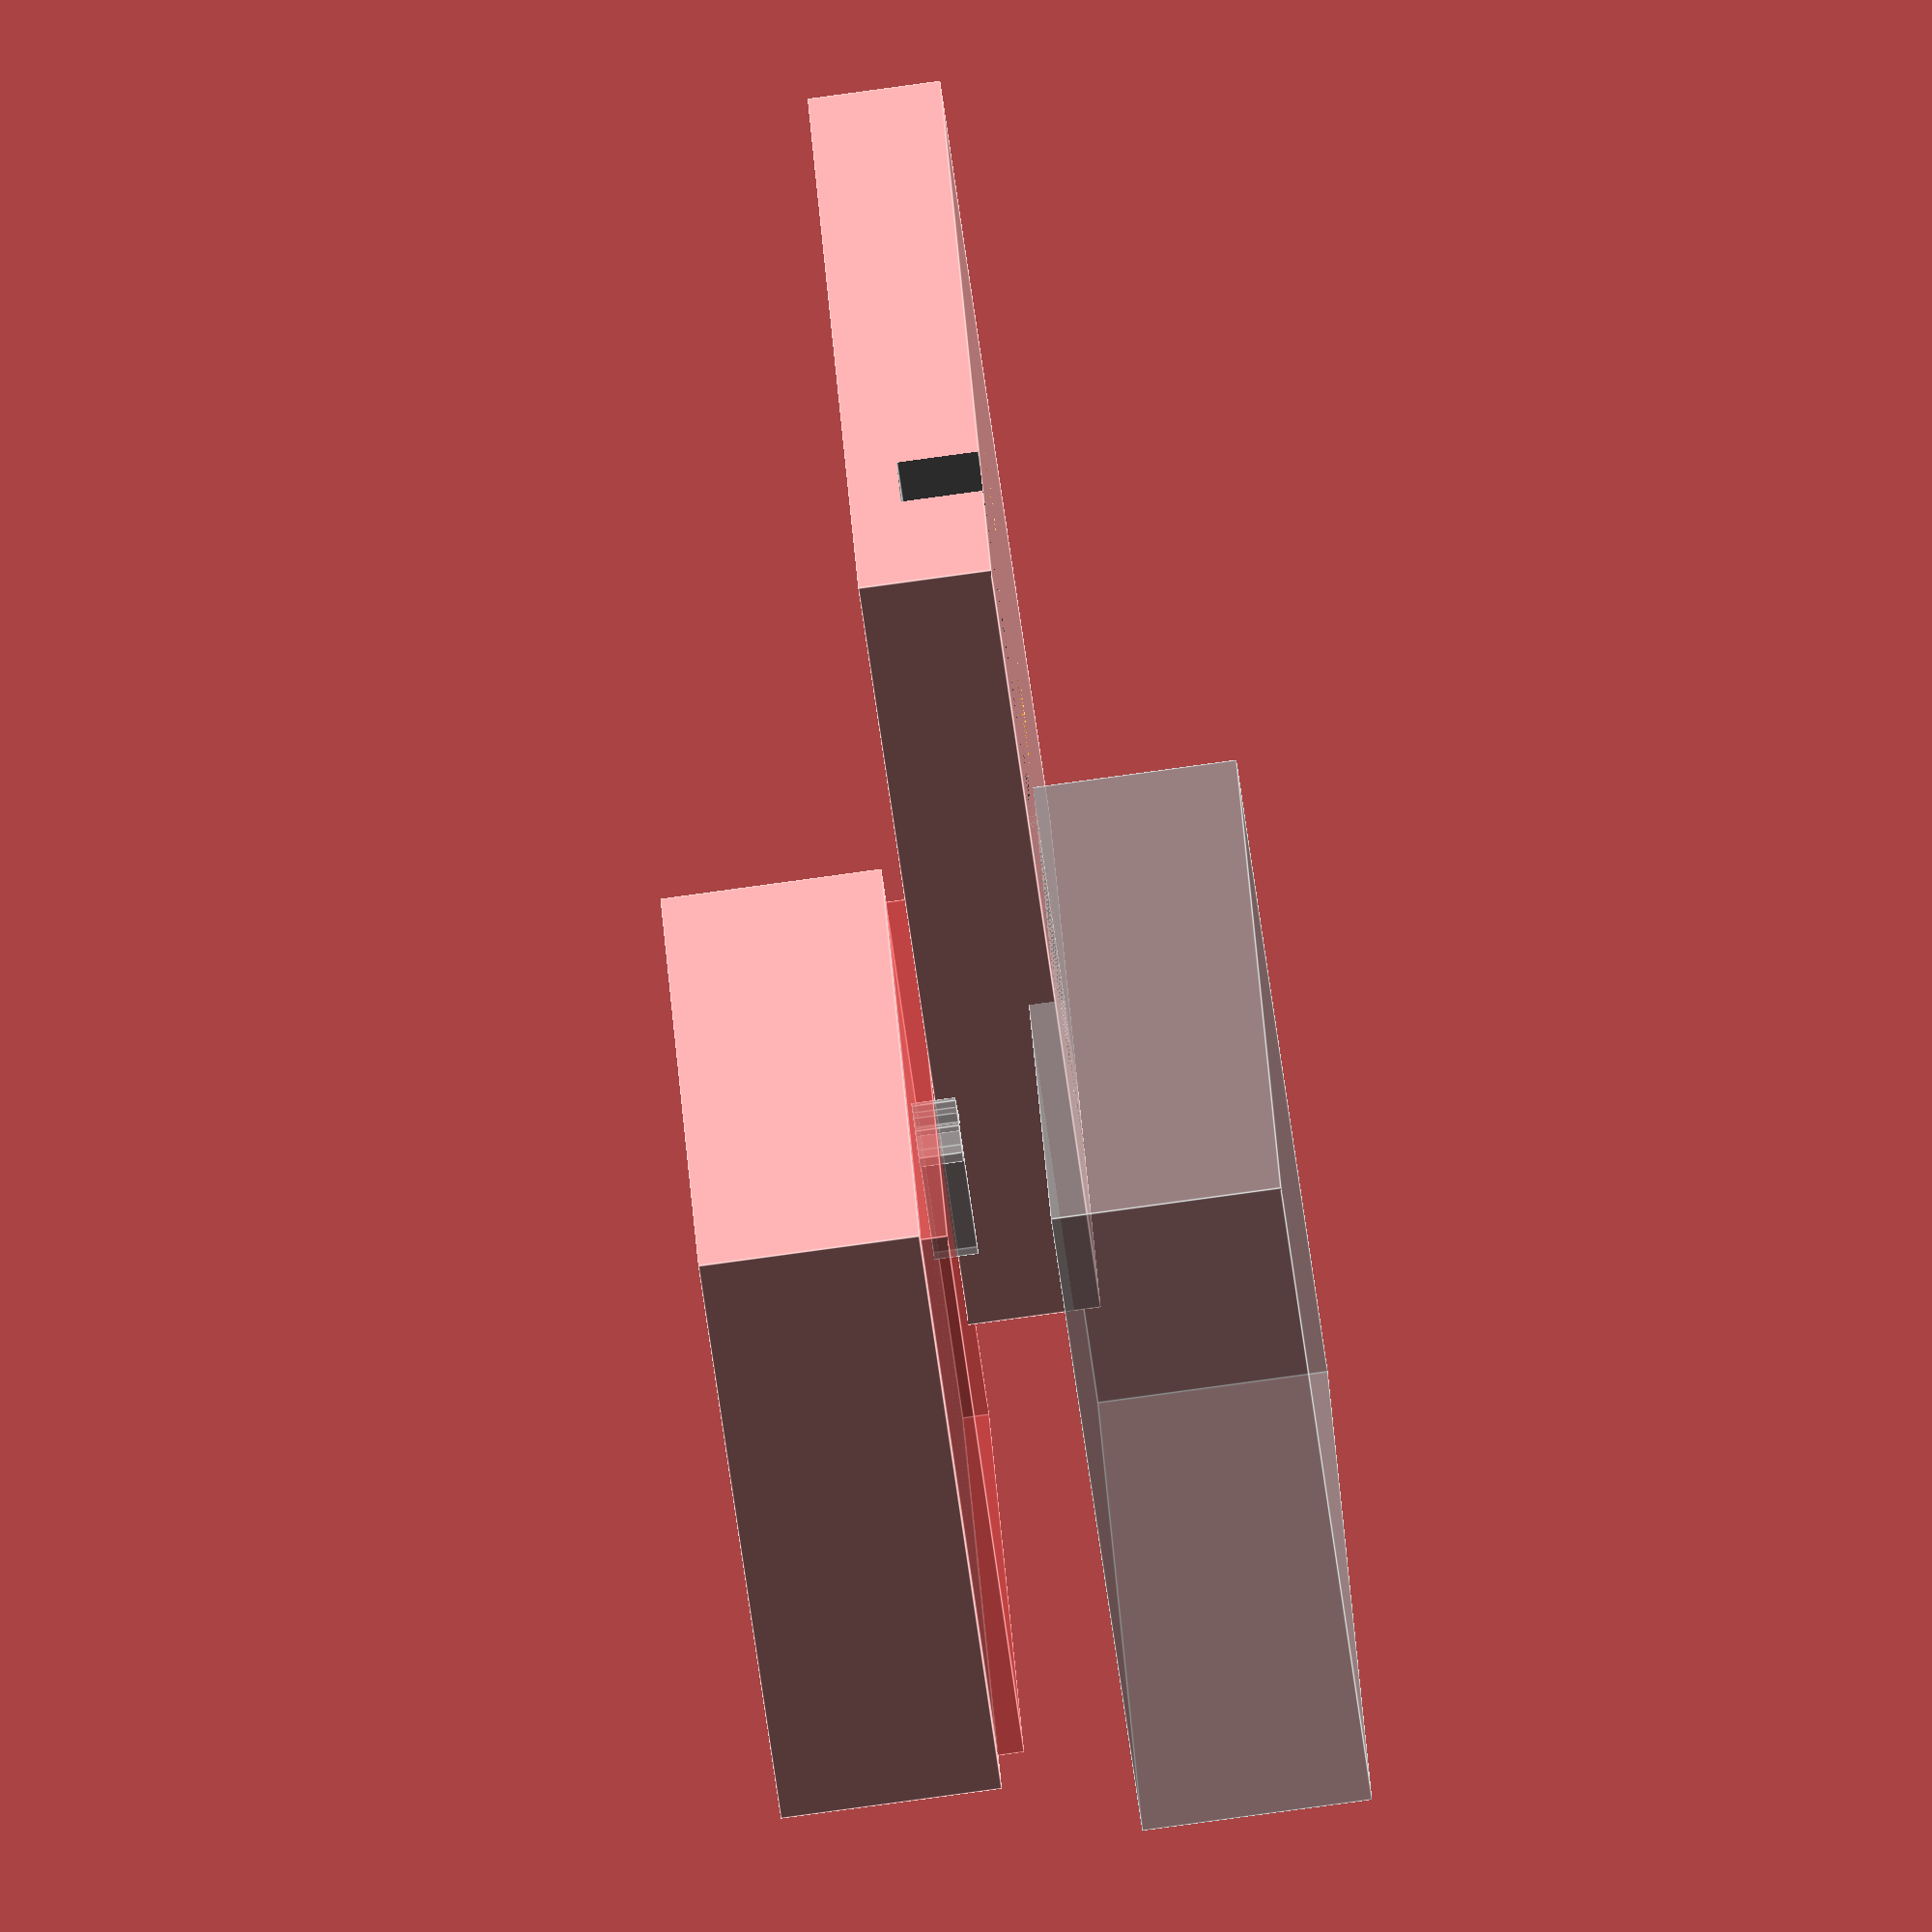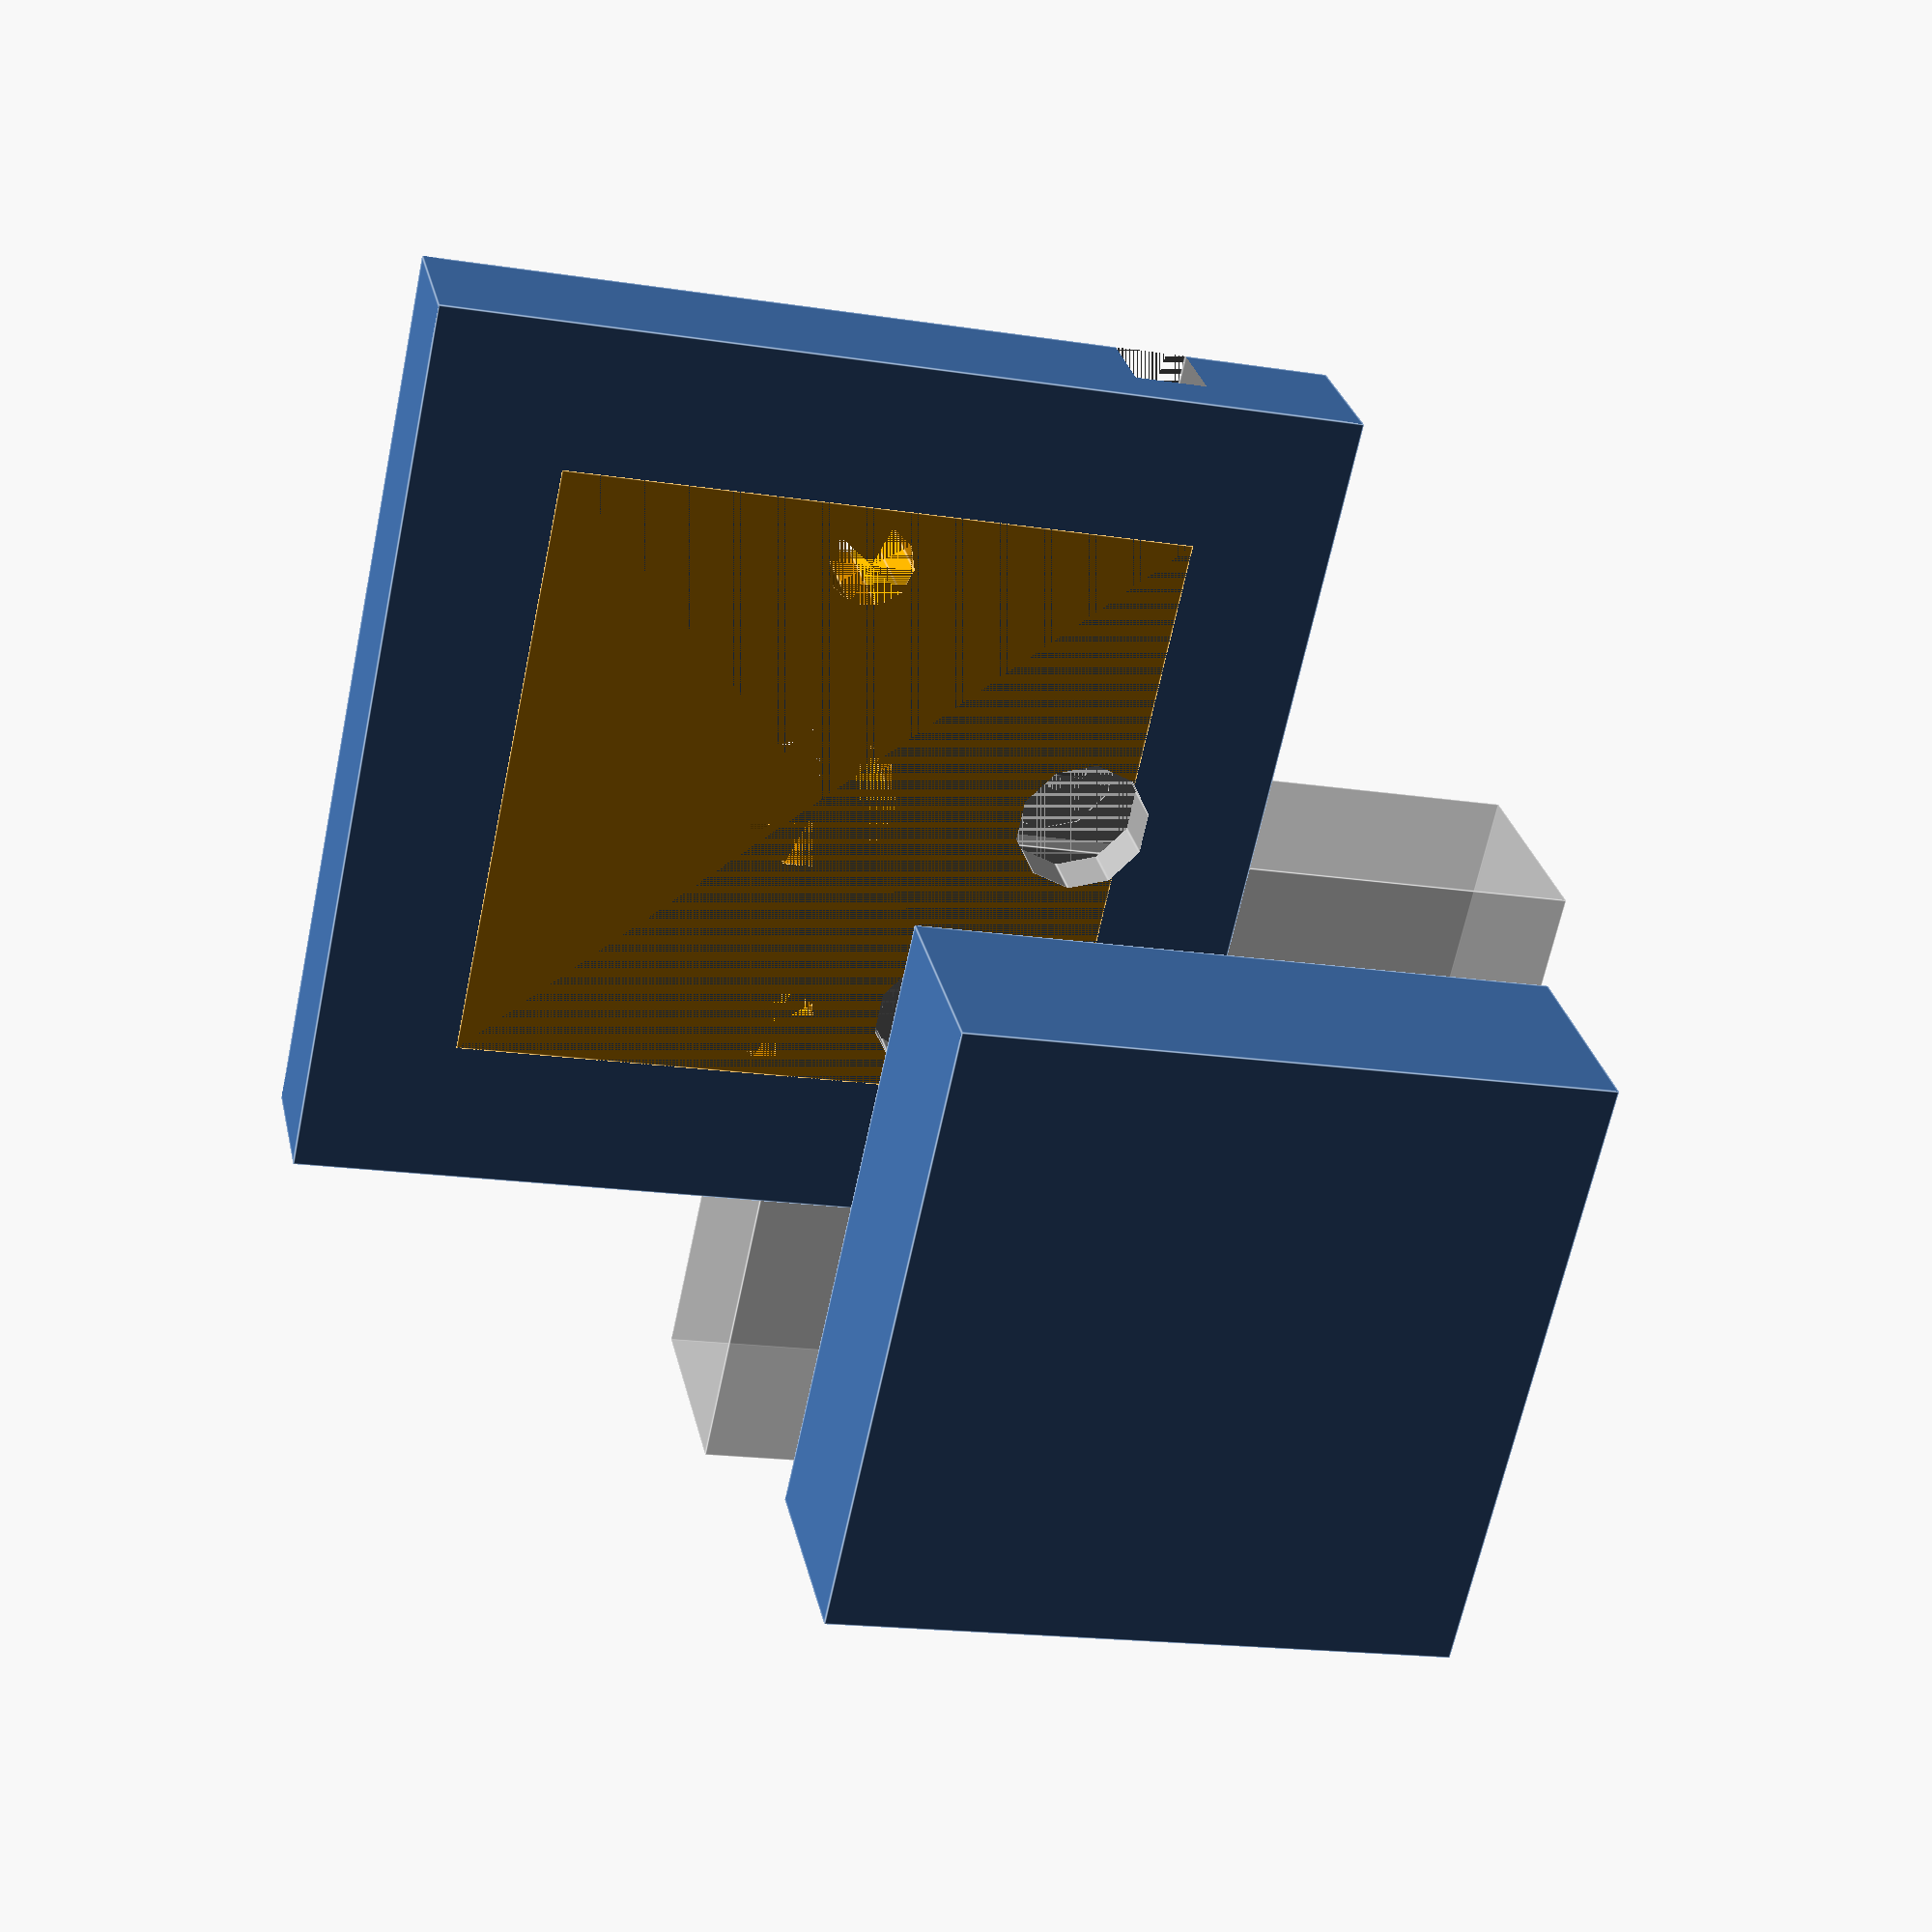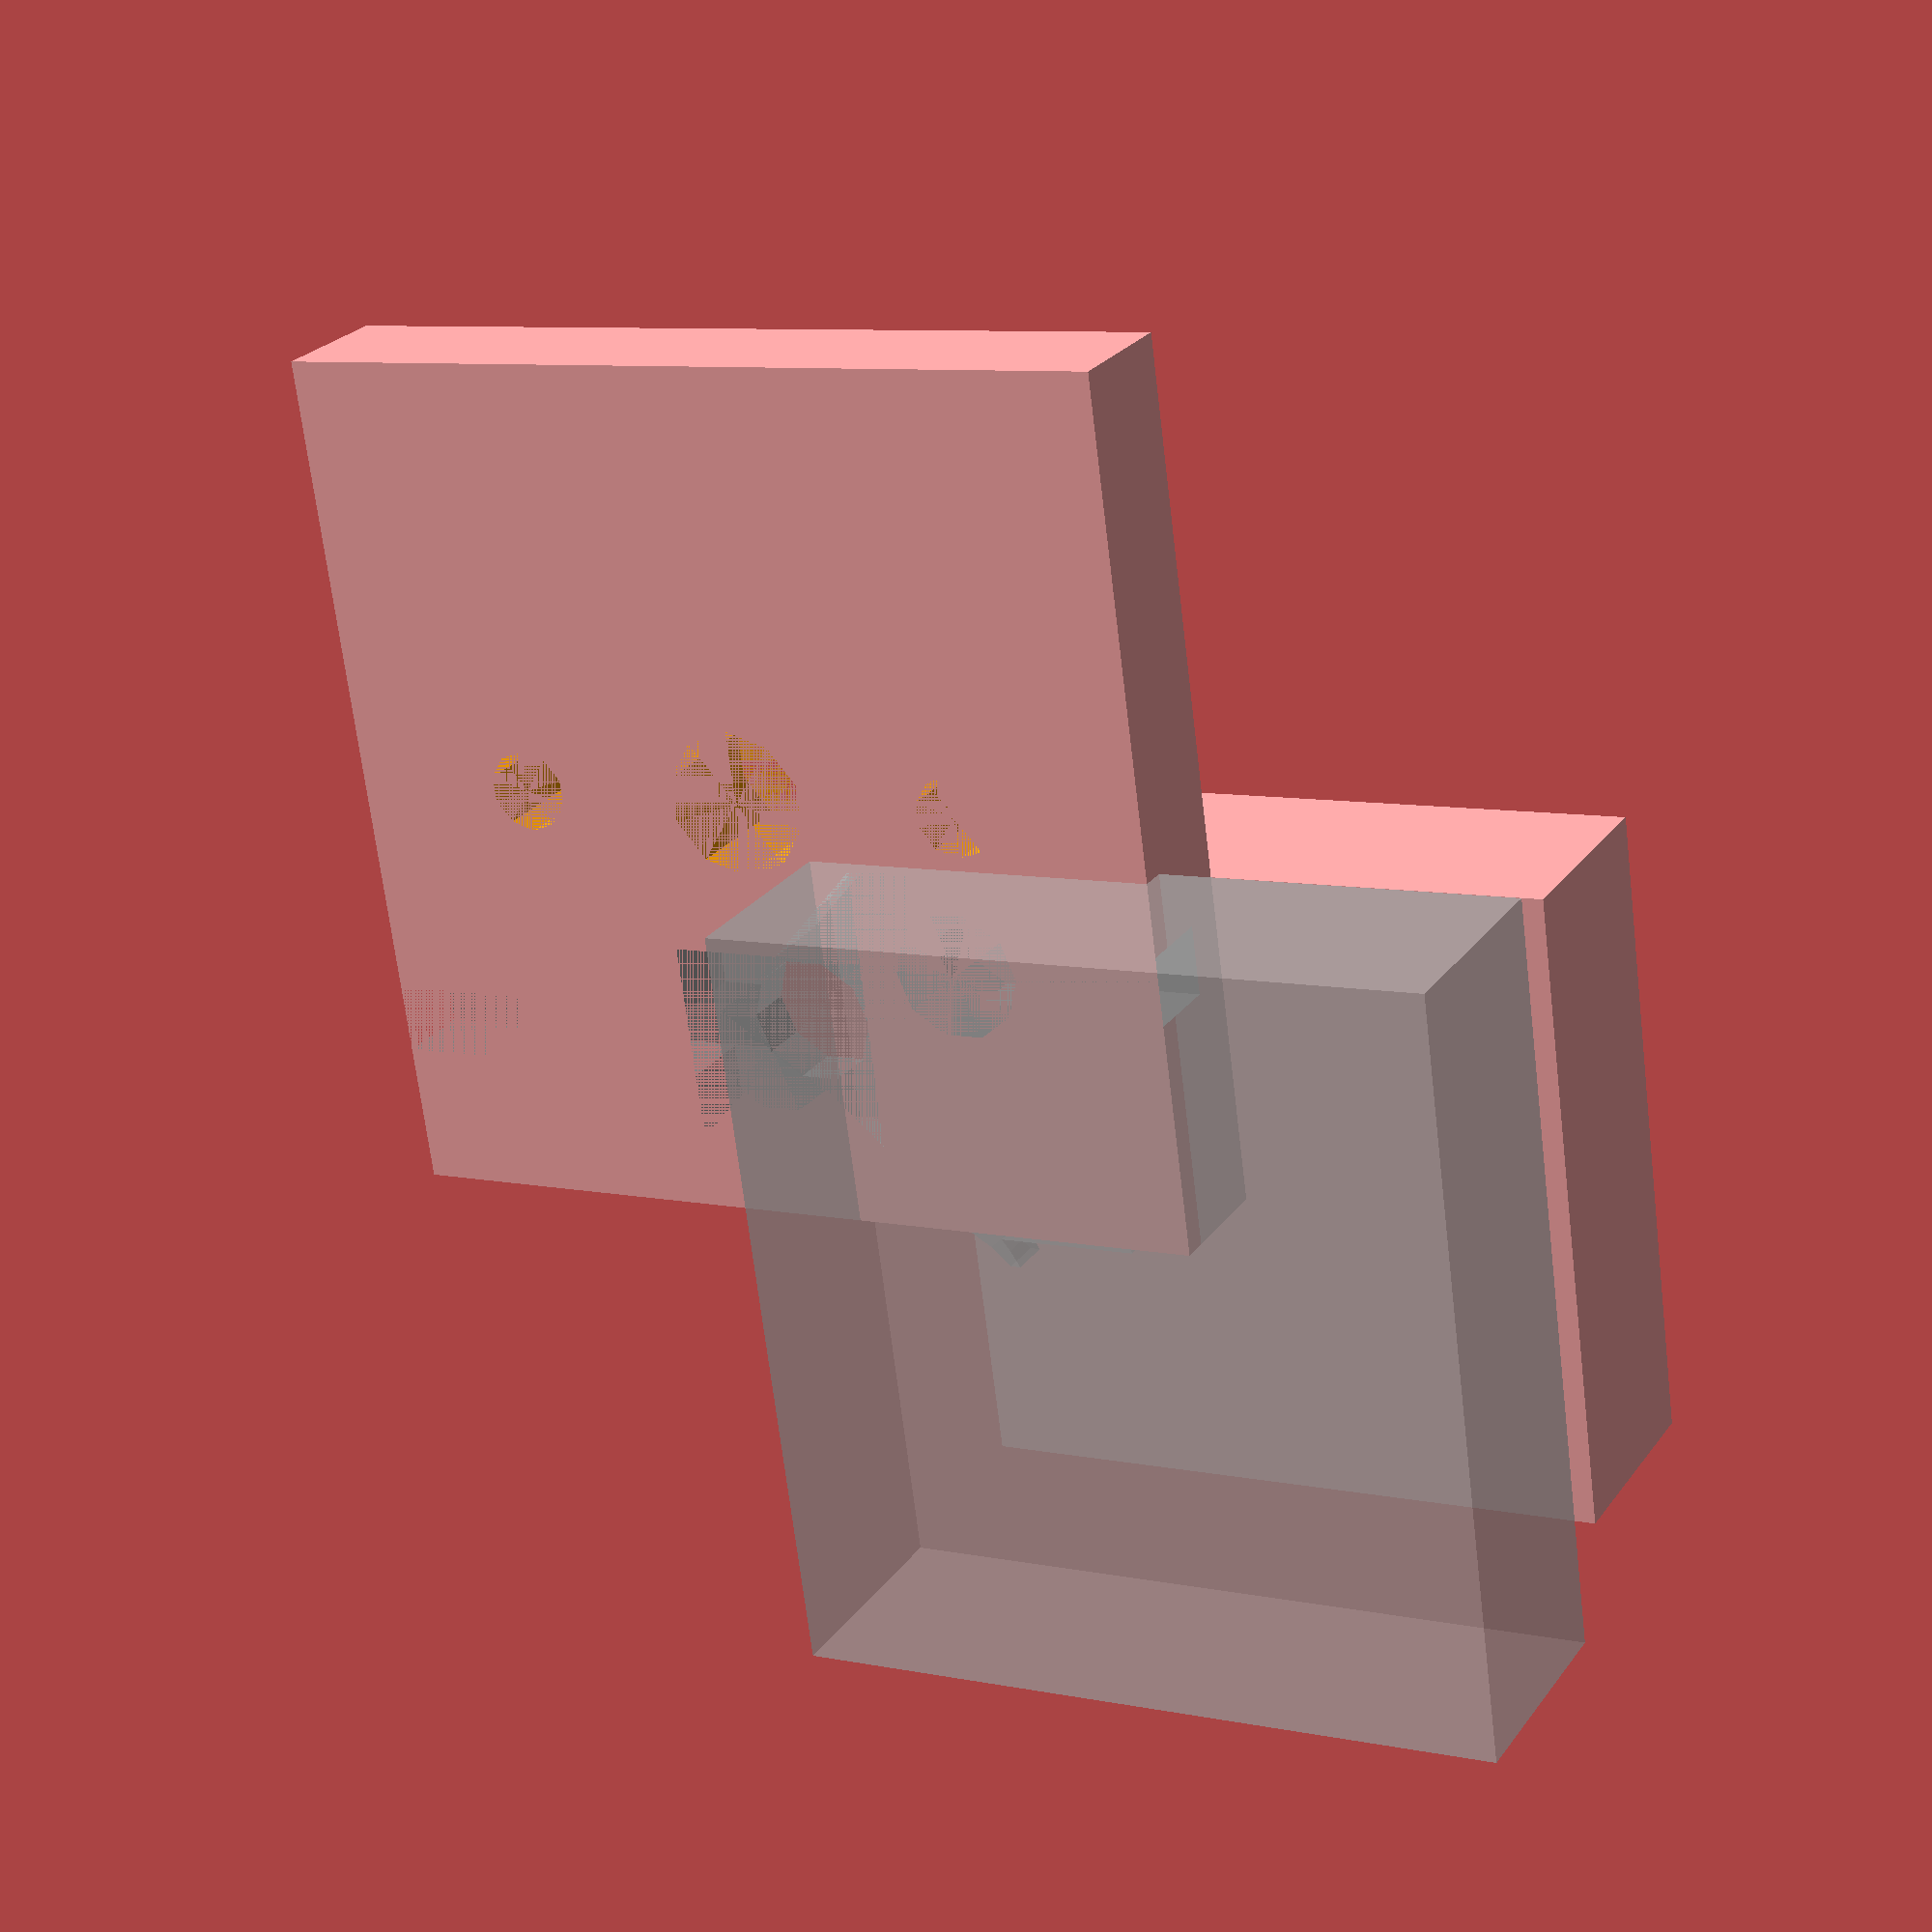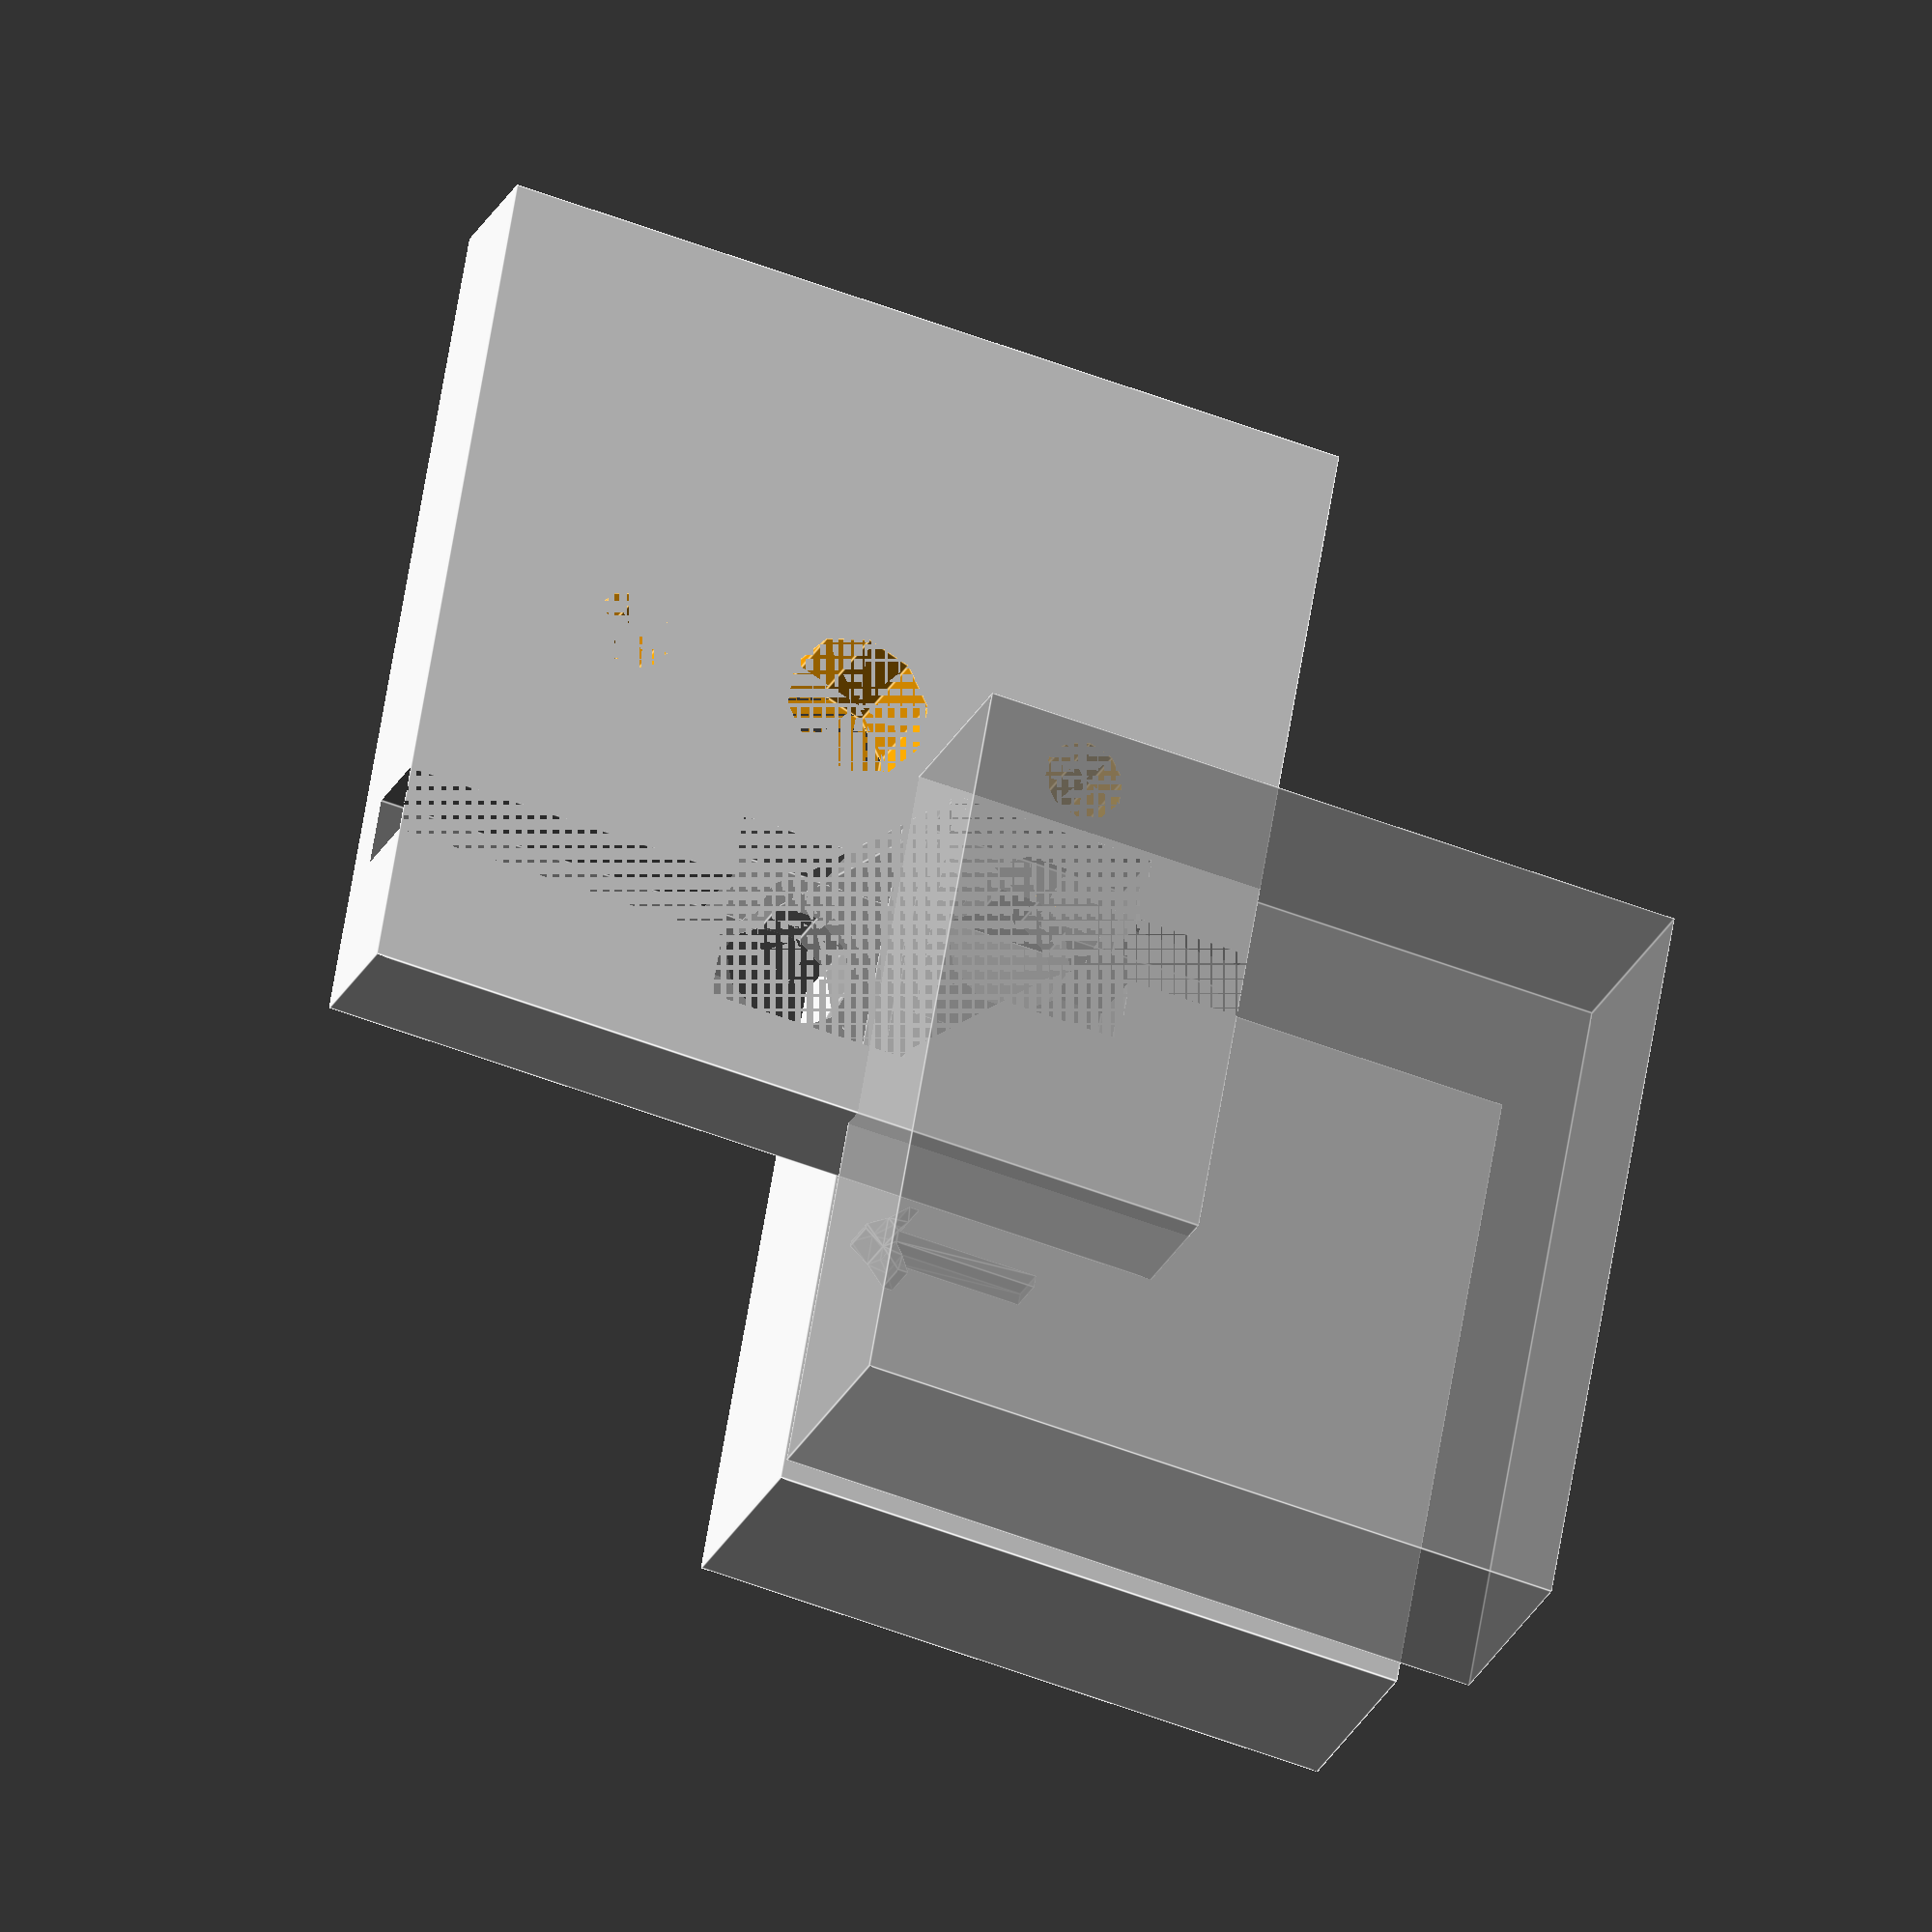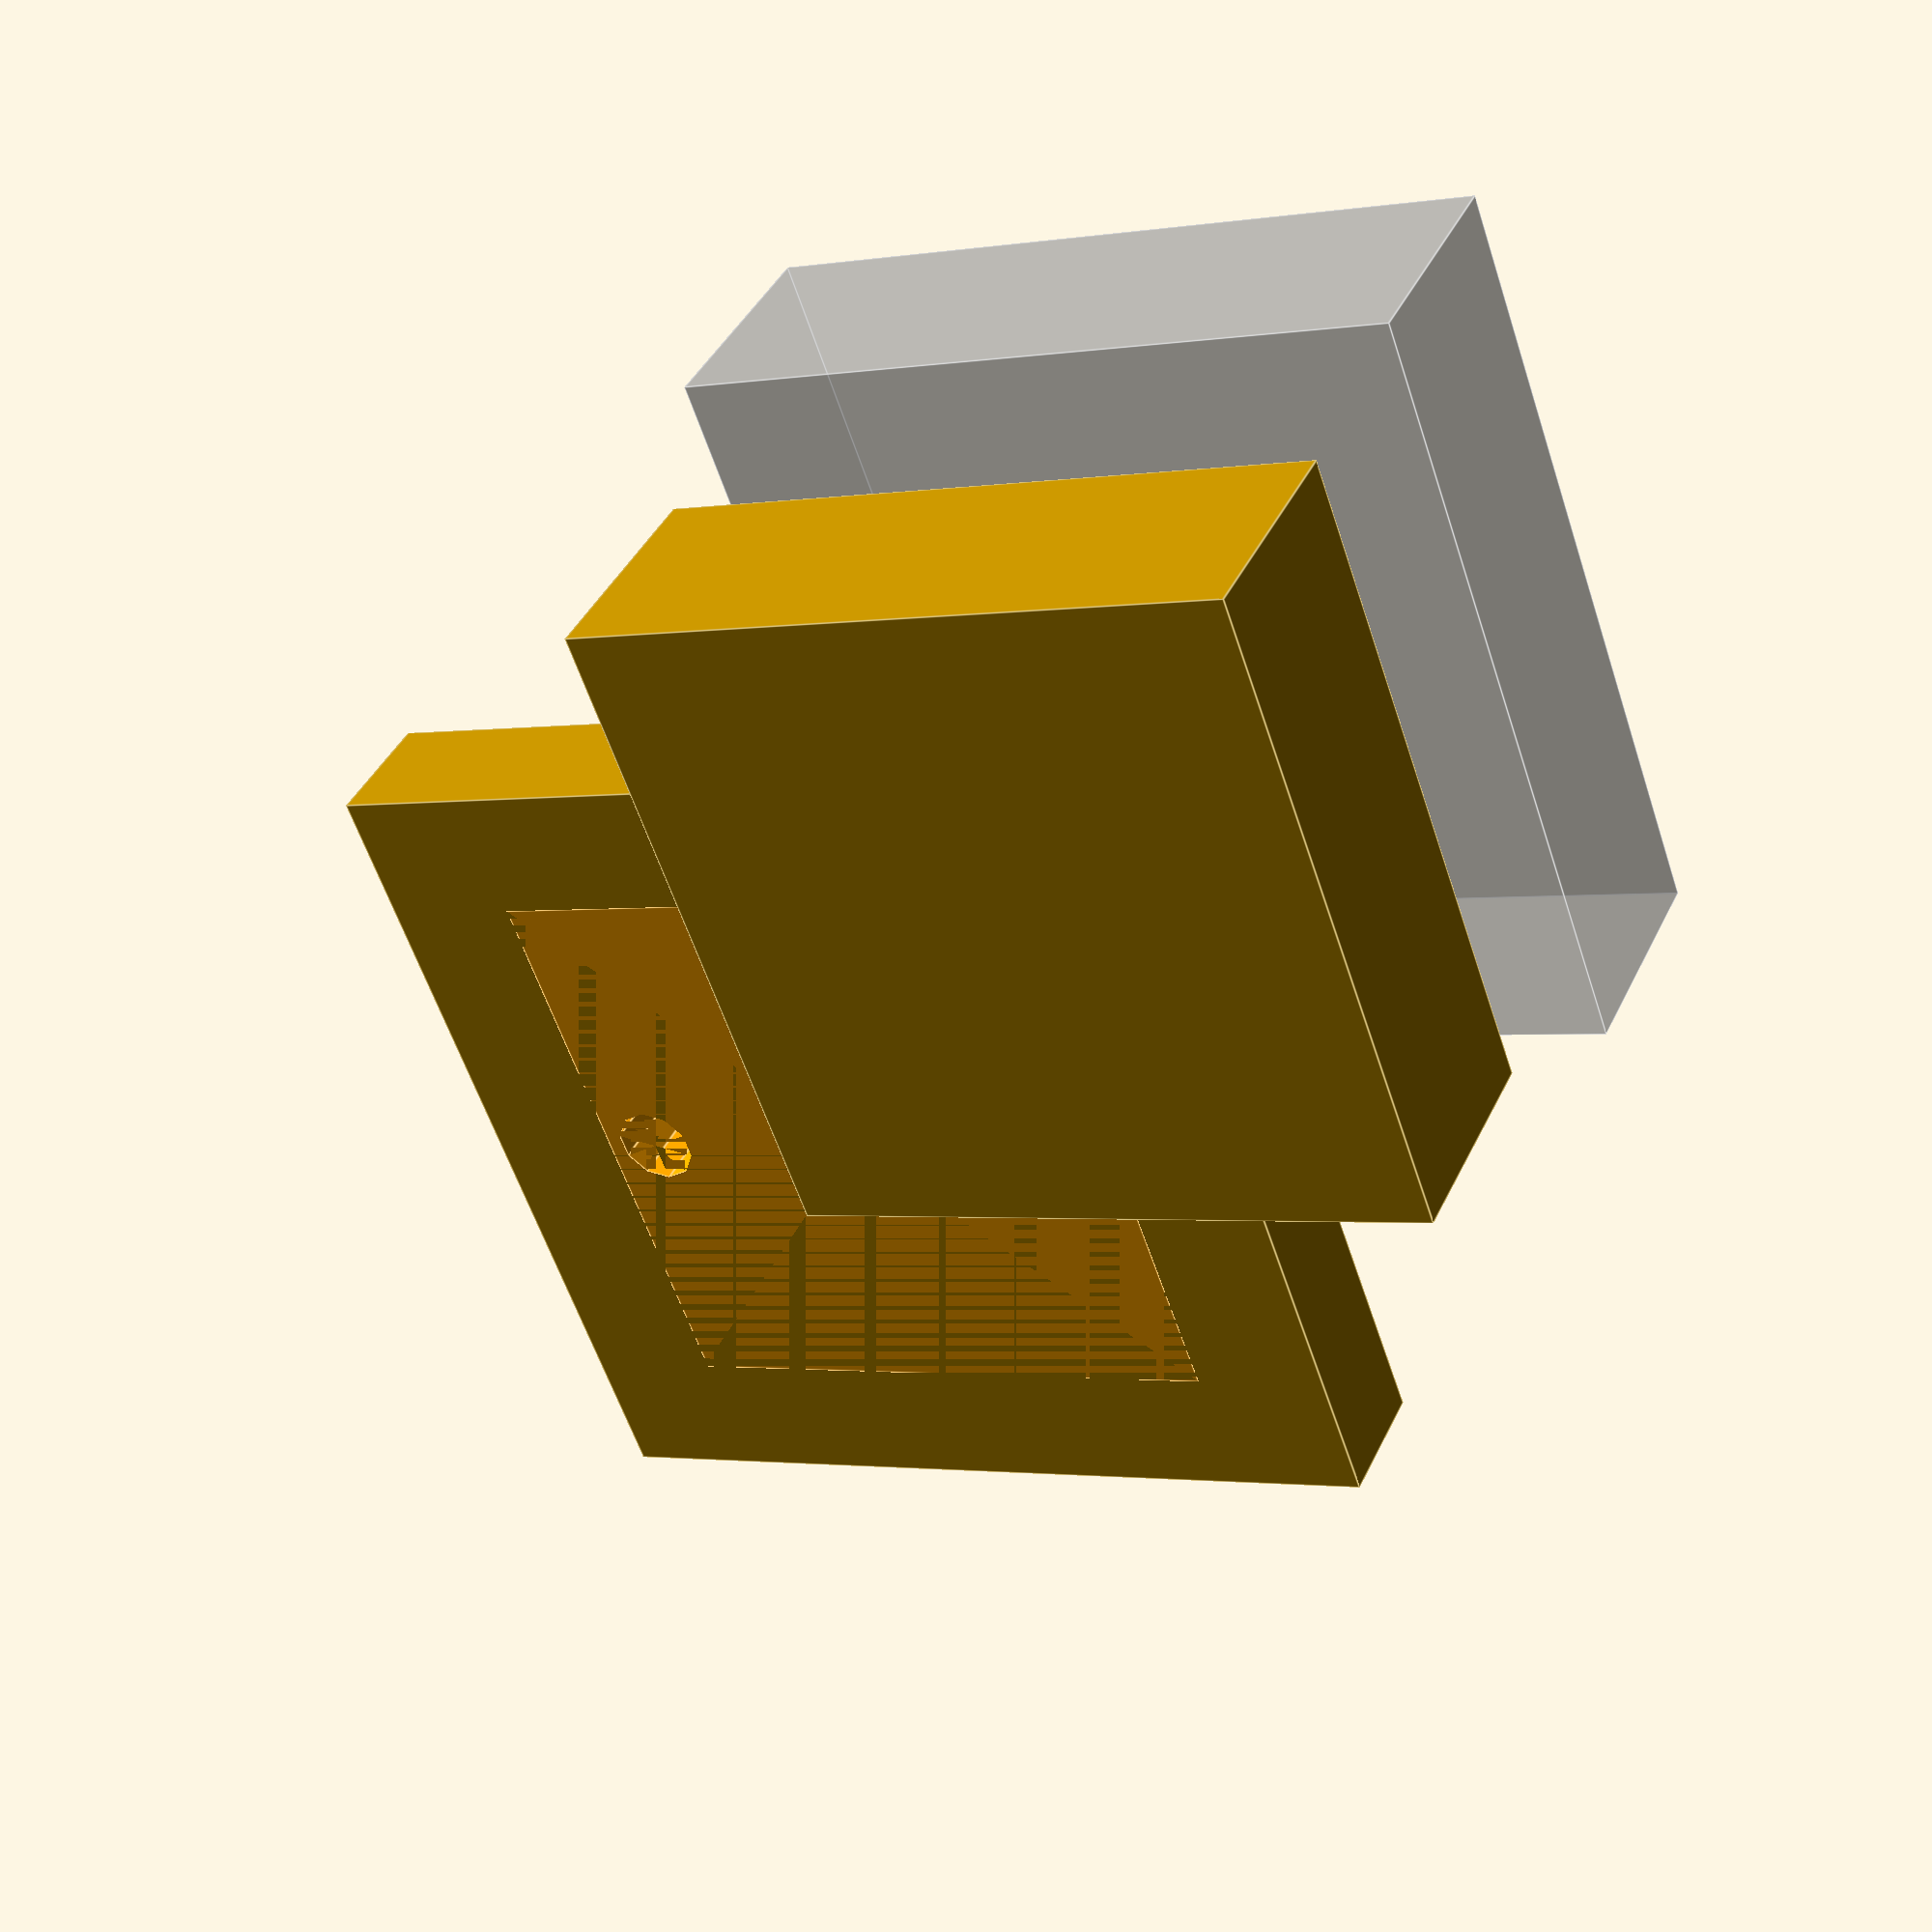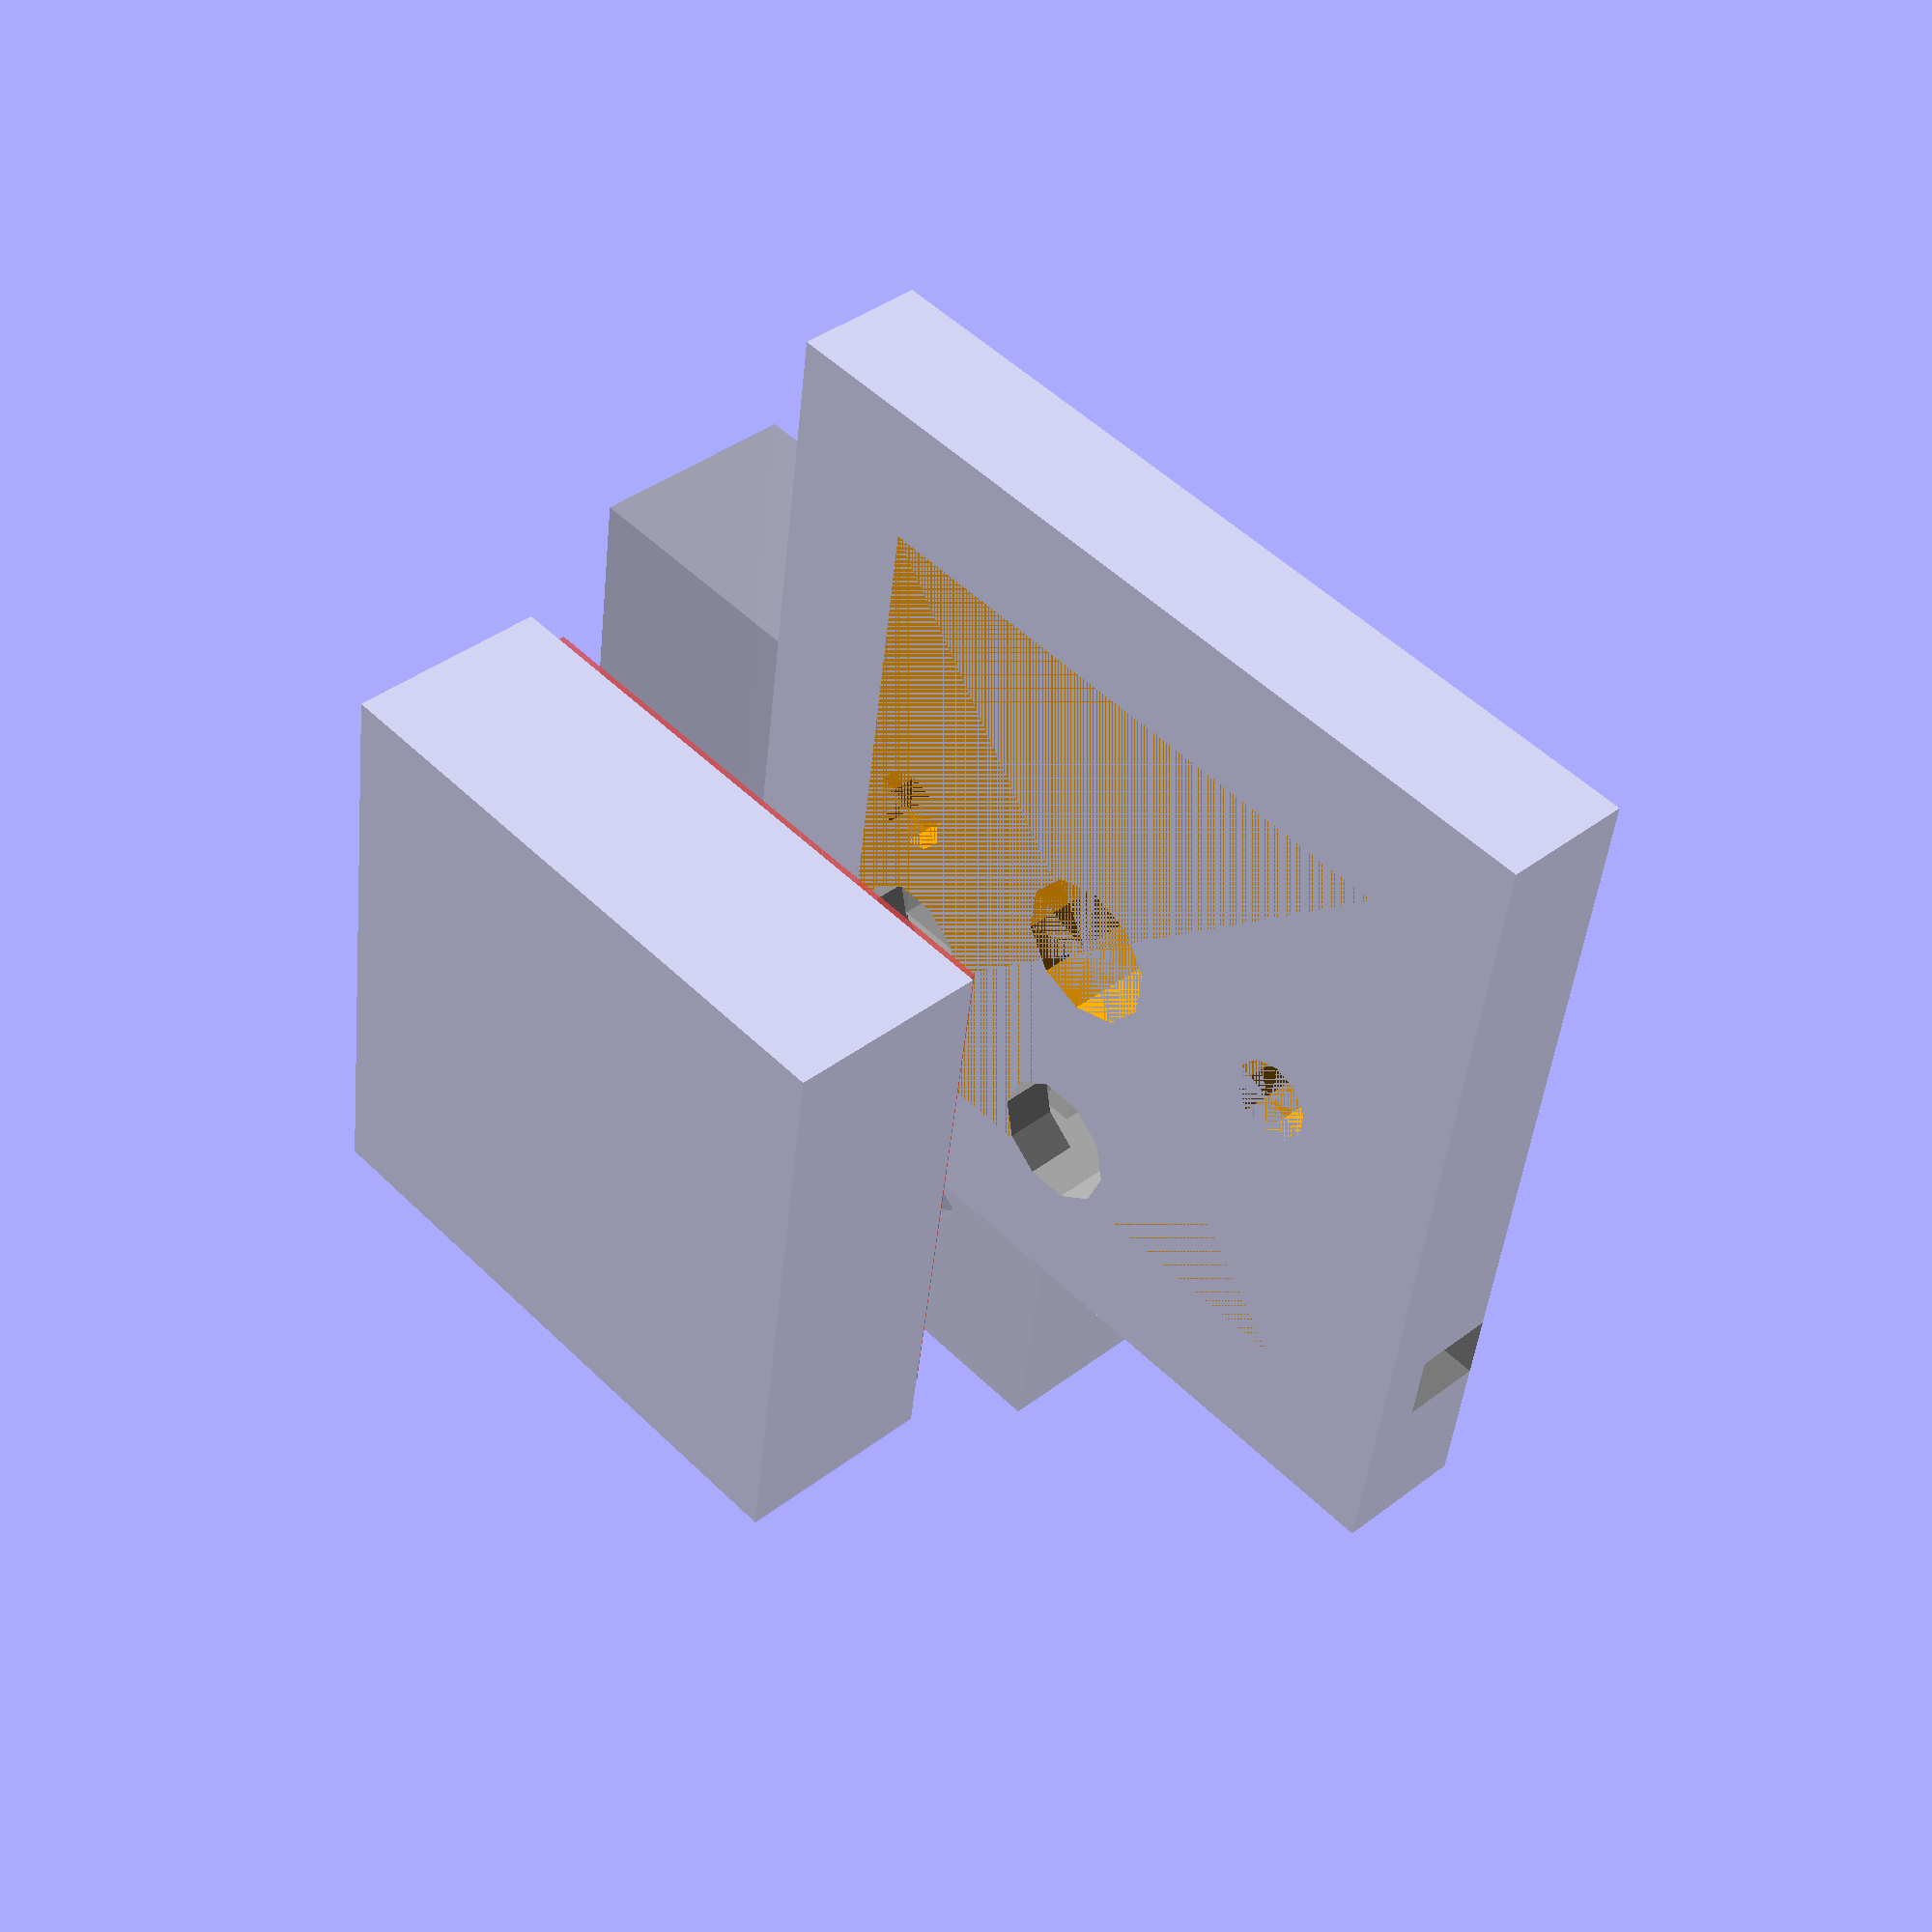
<openscad>
$fn = $preview ? 10 : 60;

// hotswap
cyl_h = 3.05;
cyl_d = 3;

base_x = 4.75;
base_x_sum = 9.55;
base_y = 4.65;
base_y_sum = 6.85;
base_z = 1.8;

clip_x = 1.68;
clip_y = (13.15 - 9.95) / 2;
clip_z = 1.85;

// based on:
// https://www.kailhswitch.com/Content/upload/pdf/201915927/CPG135001D03_-_White_Clicky_Choc.pdf
module kailh_choc_switch()
{
    color("orange") union()
    {
        cube([ 15, 15, 0.8 ]);
        translate([ 0.6, 0.7, 0.8 ]) cube([ 13.8, 13.6, 2.2 ]);

        translate([ 7.5, 7.5, 3 ])
        {
            cylinder(h = 3, d = 3.4);

            translate([ 0, +5.5, 0 ]) cylinder(h = 3, d = 1.9);
            translate([ 0, -5.5, 0 ]) cylinder(h = 3, d = 1.9);

            // contacts
            translate([ -5.9, 0, 0 ]) cylinder(h = 3, d = 1.2);
            translate([ -3.8, -5, 0 ]) cylinder(h = 3, d = 1.2);
        }
    }
}

// based on:
// https://www.kailhswitch.com/Content/upload/pdf/202115927/CPG135001S30-data-sheet.pdf
module kailh_hot_swap_choc(extend_cables = 0)
{

    // fuck
    mirror([ 0, 0, 1 ]) union()
    {
        // plastic
        color("darkgray")
        {
            cube([ base_x, base_y, base_z ]);

            translate([ base_x_sum - base_x, base_y_sum - base_y, 0 ]) cube([ base_x, base_y, base_z ]);

            translate([ base_x / 2, base_y / 2, 0 ])
            {
                cylinder(h = cyl_h, d = cyl_d);
                translate([ 5, 2.2, 0 ]) cylinder(h = cyl_h, d = cyl_d);
            }
            translate([ base_x, 0, 0 ]) rotate([ 0, 0, 45 ]) cube([ base_x, base_y, base_z ]);
        }

        // metal
        color("gray")
        {
            translate([ -clip_x - extend_cables, base_y / 2 - clip_y / 2, 0 ])
                cube([ clip_x + base_y / 2 + extend_cables, clip_y, clip_z ]);
            translate([ base_x_sum - base_y / 2, base_y_sum - base_y / 2 - clip_y / 2, 0 ])
                cube([ clip_x + base_y / 2 + extend_cables, clip_y, clip_z ]);
        }
    }
}

module kailh_choc_socket()
{
    tolerance = 0.2;
    union()
    {
#translate([ 0, 0, -0.4 + tolerance / 2 ]) cube([ 13.6 + tolerance, 13.8 + tolerance, 0.8 - tolerance ], center = true);
        % translate([ -3, 3, 0 ]) text("↑", size = 5);
        // keycap
        % translate([ 0, 0, 5 ]) cube([ 17.5, 16.6, 5.2 ], center = true);
        translate([ 0, 0, -0.8 + tolerance - 2.5 ]) cube([ 15, 15, 5 ], center = true);
    }
}

difference()
{
    cube([ 20, 20, 3 ]);
    translate([ 2.5, 2.5, 0 ])
    {
        translate([ 0, 0, -3 ]) kailh_choc_switch();

        translate([ 7.5 - 3.8 + base_y / 2 + .05, 0.1, 3 ]) rotate([ 0, 0, 90 ]) kailh_hot_swap_choc(10);
    }
}

kailh_choc_socket();

</openscad>
<views>
elev=261.2 azim=65.3 roll=262.2 proj=o view=edges
elev=152.0 azim=167.9 roll=12.0 proj=p view=edges
elev=335.1 azim=262.2 roll=27.4 proj=p view=wireframe
elev=25.8 azim=279.7 roll=339.1 proj=o view=edges
elev=319.7 azim=109.8 roll=203.5 proj=p view=edges
elev=140.9 azim=81.8 roll=313.7 proj=p view=solid
</views>
